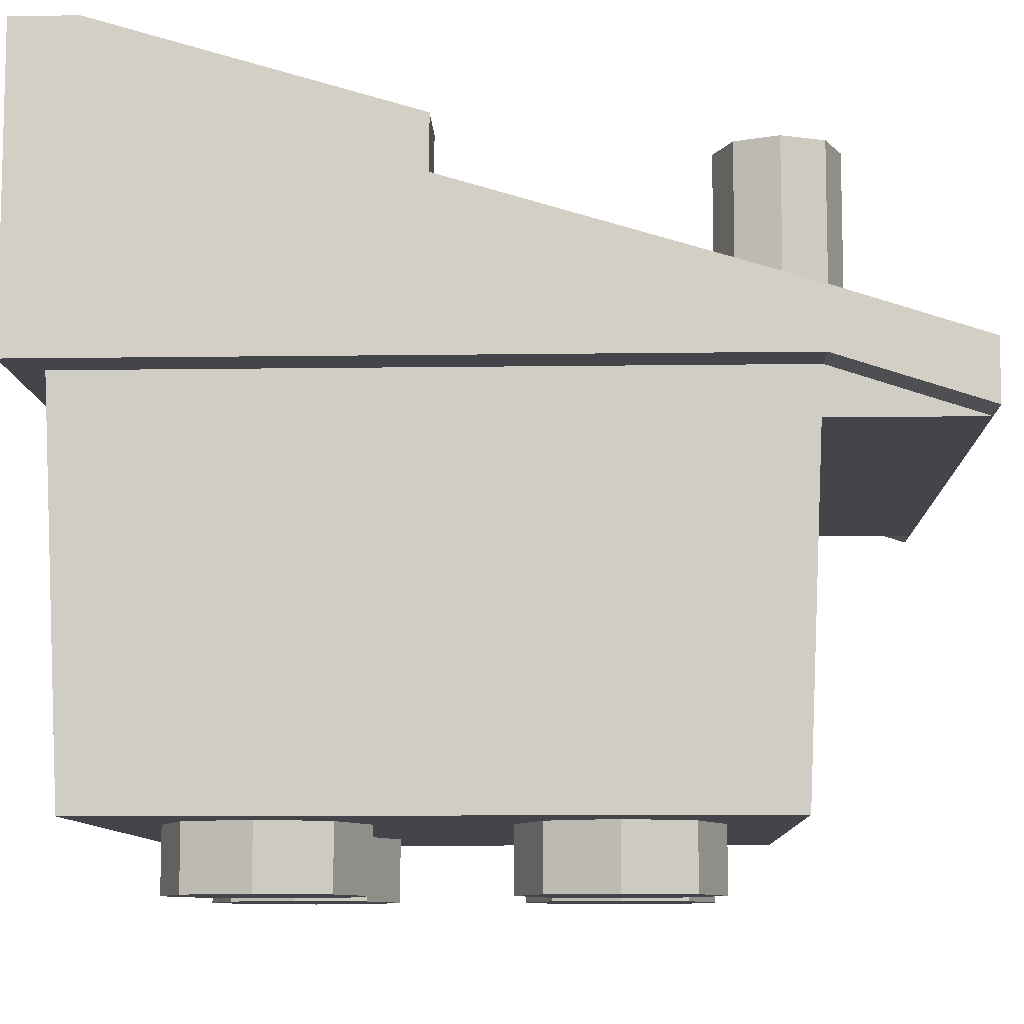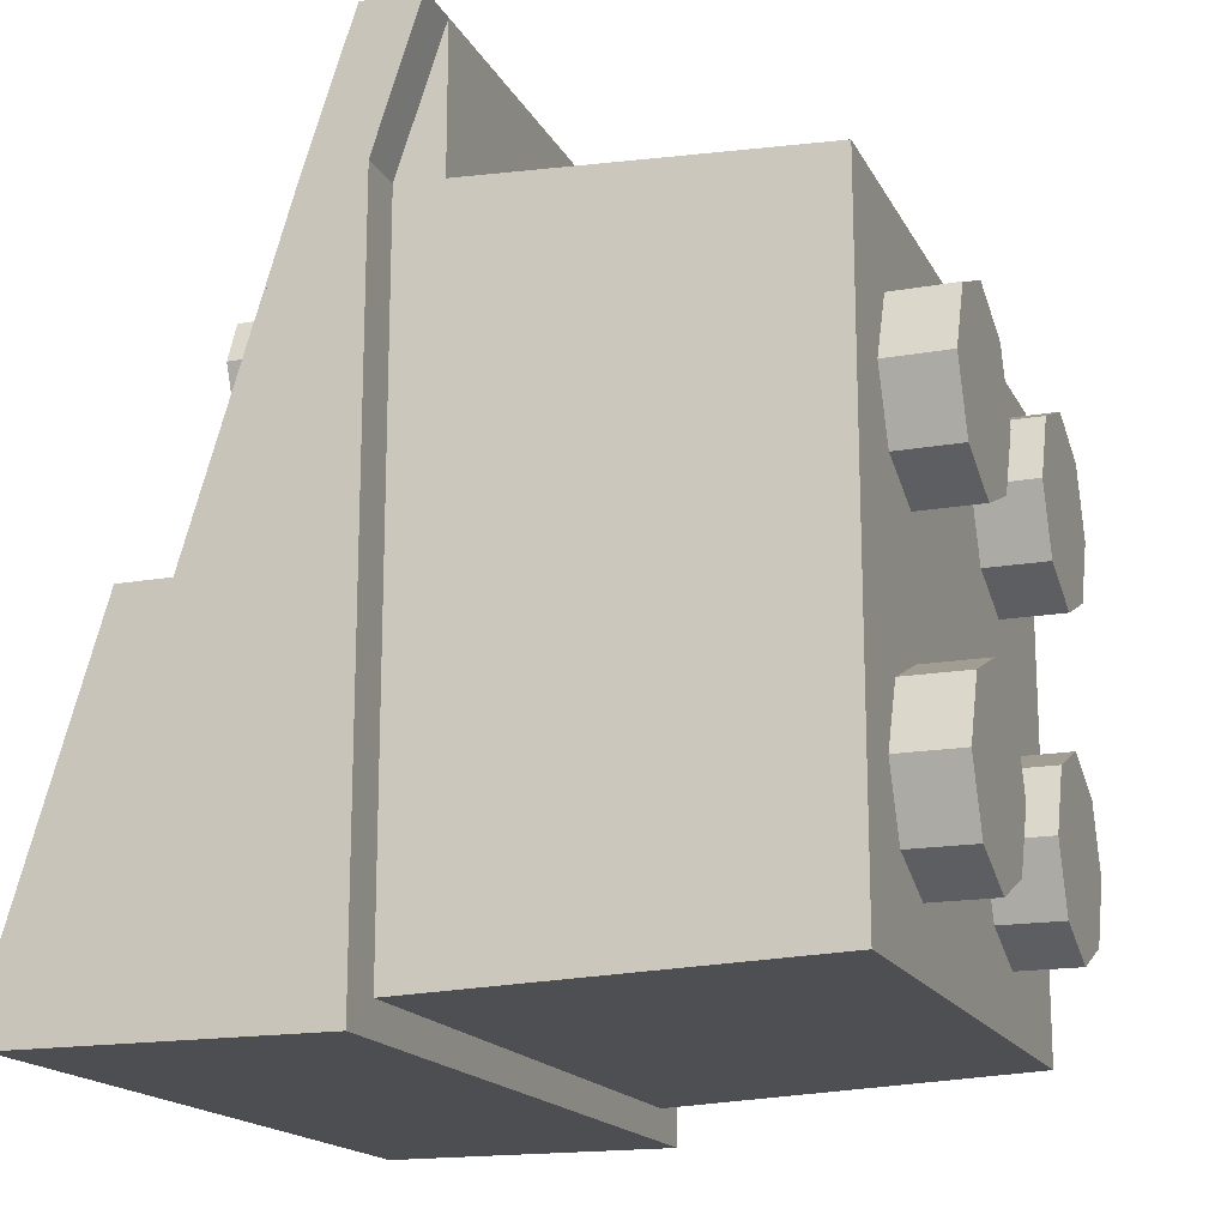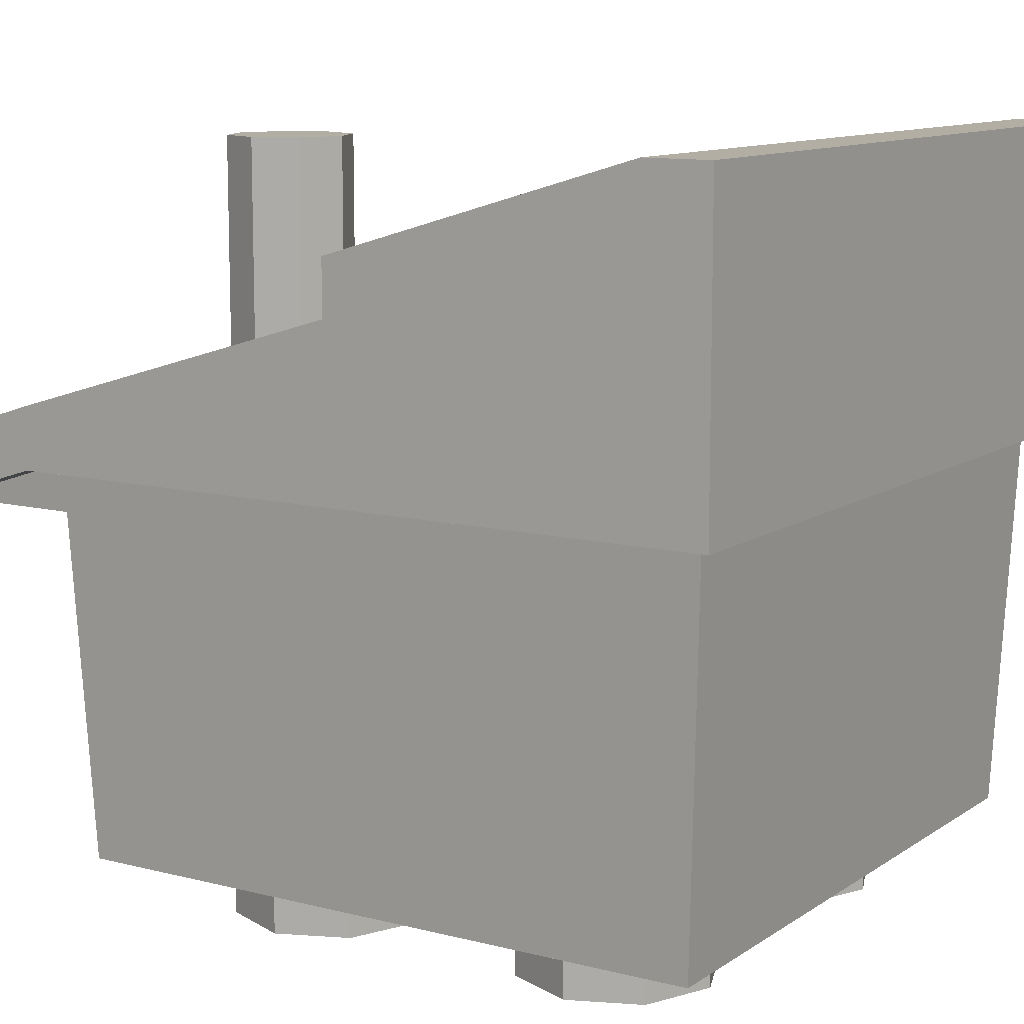
<metadata>
{"format":"obj","ext":"obj","renderer":"f3d","projection":"perspective","resolution":1024,"background":"white","views":[{"elev":-9.3,"azim":-87.8,"up":"+Y"},{"elev":-16.9,"azim":-70.3,"up":"+Z"},{"elev":10.9,"azim":122.4,"up":"+Y"}]}
</metadata>
<code>
v -0.85 -1.3 -1.85
v 0.85 -1.3 -1.85
v 0.85 -1.3 -0.15
v -0.85 -1.3 -0.15
v -0.85 -1.3 -1.85
v -0.85 -0.1 -1.85
v 0.85 -0.1 -1.85
v 0.85 -1.3 -1.85
v -0.85 -1.3 -0.15
v -0.85 -0.1 -0.15
v -0.85 -0.1 -1.85
v -0.85 -1.3 -1.85
v 0.85 -1.3 -1.85
v 0.85 -0.1 -1.85
v 0.85 -0.1 -0.15
v 0.85 -1.3 -0.15
v 0.85 -0.1 -0.15
v 0.85 -1.3 -0.15
v 0.1947 -1.3 -0.15
v 0.1947 -0.1 -0.15
v -0.1947 -1.3 -0.15
v -0.85 -1.3 -0.15
v -0.85 -0.1 -0.15
v -0.1947 -0.1 -0.15
v 0.1947 -0.1 -0.15
v 0.1947 -1.3 -0.15
v 0.1768 -1.3 -0.1768
v 0.1768 -0.1 -0.1768
v 0.1768 -0.1 -0.1768
v 0.1768 -1.3 -0.1768
v 0.0957 -1.3 -0.231
v 0.0957 -0.1 -0.231
v 0.0957 -0.1 -0.231
v 0.0957 -1.3 -0.231
v 0 -1.3 -0.25
v 0 -0.1 -0.25
v 0 -0.1 -0.25
v 0 -1.3 -0.25
v -0.0957 -1.3 -0.231
v -0.0957 -0.1 -0.231
v -0.0957 -0.1 -0.231
v -0.0957 -1.3 -0.231
v -0.1768 -1.3 -0.1768
v -0.1768 -0.1 -0.1768
v -0.1768 -0.1 -0.1768
v -0.1768 -1.3 -0.1768
v -0.1947 -1.3 -0.15
v -0.1947 -0.1 -0.15
v 0.85 -0.1 -1.85
v 1 -0.1 -1.95
v -1 -0.1 -1.95
v -0.85 -0.1 -1.85
v -0.85 -0.1 -1.85
v -1 -0.1 -1.95
v -1 -0.1 0.3
v -0.85 -0.1 -0.15
v 0.85 -0.1 -1.85
v 0.85 -0.1 -0.15
v 1 -0.1 0.3
v 1 -0.1 -1.95
v 0.85 -0.1 -0.15
v 0.2 -0.1 -0.15
v 0.2 -0.1 0.2
v 1 -0.1 0.3
v -0.85 -0.1 -0.15
v -1 -0.1 0.3
v -0.2 -0.1 0.2
v -0.2 -0.1 -0.15
v 0.2 -0.1 -0.15
v 0.1947 -0.1 -0.15
v 0.1848 -0.1 -0.07655
v 0.2 -0.1 0
v 0.1947 -0.1 -0.15
v 0.1769 -0.1 -0.1768
v 0.1414 -0.1 -0.1414
v 0.1848 -0.1 -0.07655
v 0.1769 -0.1 -0.1768
v 0.09565 -0.1 -0.2309
v 0.07655 -0.1 -0.1848
v 0.1414 -0.1 -0.1414
v 0.09565 -0.1 -0.2309
v 0 -0.1 -0.25
v 0 -0.1 -0.2
v 0.07655 -0.1 -0.1848
v -0.09565 -0.1 -0.2309
v -0.07655 -0.1 -0.1848
v 0 -0.1 -0.2
v 0 -0.1 -0.25
v -0.1769 -0.1 -0.1768
v -0.1414 -0.1 -0.1414
v -0.07655 -0.1 -0.1848
v -0.09565 -0.1 -0.2309
v -0.1947 -0.1 -0.15
v -0.1848 -0.1 -0.07655
v -0.1414 -0.1 -0.1414
v -0.1769 -0.1 -0.1768
v -0.2 -0.1 -0.15
v -0.2 -0.1 0
v -0.1848 -0.1 -0.07655
v -0.1947 -0.1 -0.15
v -1 -0.1 0.3
v 1 -0.1 0.3
v 0.2 -0.1 0.2
v -0.2 -0.1 0.2
v 0.2 -0.1 0.2
v 0.1414 -0.1 0.1414
v 0.2 -0.1 0
v 0.2 -0.1 0.2
v 0 -0.1 0.2
v 0.1414 -0.1 0.1414
v -0.2 -0.1 0.2
v -0.1414 -0.1 0.1414
v 0 -0.1 0.2
v -0.2 -0.1 0.2
v -0.2 -0.1 0
v -0.1414 -0.1 0.1414
v 1 -0.1 -1.95
v 1 0.75 -1.95
v -1 0.75 -1.95
v -1 -0.1 -1.95
v 1 -0.1 -1.95
v 1 -0.1 -1
v 1 0.465 -1
v 1 0.75 -1.95
v 1 -0.1 -1
v 1 -0.1 0.3
v 1 0.3 -1
v 1.2 0.465 -1
v 1.2 0.75 -1.95
v 1 0.75 -1.95
v 1 0.465 -1
v 1.2 0.3 -1
v 1.2 0.465 -1
v 1 0.465 -1
v 1 0.3 -1
v 1.2 -0.1 0.3
v 1.2 0.3 -1
v 1 0.3 -1
v 1 -0.1 0.3
v -1 -0.1 -1.95
v -1 0.75 -1.95
v -1 0.465 -1
v -1 -0.1 -1
v -1 -0.1 -1
v -1 0.3 -1
v -1 -0.1 0.3
v -1 0.465 -1
v -1 0.75 -1.95
v -1.2 0.75 -1.95
v -1.2 0.465 -1
v -1 0.3 -1
v -1 0.465 -1
v -1.2 0.465 -1
v -1.2 0.3 -1
v -1.2 0.3 -1
v -1.2 -0.1 0.3
v -1 -0.1 0.3
v -1 0.3 -1
v 1.2 0.75 -2.15
v -1.2 0.75 -2.15
v -1.2 0.75 -1.95
v 1.2 0.75 -1.95
v -1.2 -0.1 0.3
v -1.2 -0.16 0.5
v 1.2 -0.16 0.5
v 1.2 -0.1 0.3
v 1.2 0.75 -1.95
v 1.2 -0.2 -1.95
v 1.2 -0.2 -2.15
v 1.2 0.75 -2.15
v 1.2 -0.2 -1.95
v 1.2 0.75 -1.95
v 1.2 0.465 -1
v 1.2 -0.2 -1
v 1.2 -0.2 -1
v 1.2 0.3 -1
v 1.2 -0.015 0.05
v 1.2 -0.2 0.05
v 1.2 -0.2 0.05
v 1.2 -0.015 0.05
v 1.2 -0.16 0.5
v 1.2 -0.345 0.5
v -1.2 -0.2 -1.95
v -1.2 0.75 -1.95
v -1.2 0.75 -2.15
v -1.2 -0.2 -2.15
v -1.2 -0.2 -1.95
v -1.2 -0.2 -1
v -1.2 0.465 -1
v -1.2 0.75 -1.95
v -1.2 -0.2 -1
v -1.2 -0.2 0.05
v -1.2 -0.015 0.05
v -1.2 0.3 -1
v -1.2 -0.16 0.5
v -1.2 -0.015 0.05
v -1.2 -0.2 0.05
v -1.2 -0.345 0.5
v -1.2 -0.16 0.5
v -1.2 -0.345 0.5
v 1.2 -0.345 0.5
v 1.2 -0.16 0.5
v -1.2 0.75 -2.15
v 1.2 0.75 -2.15
v 1.2 -0.2 -2.15
v -1.2 -0.2 -2.15
v 1.05 -0.2 -2.05
v 1.2 -0.2 -2.15
v 1.2 -0.2 0.05
v 1.05 -0.2 0.05
v 1 -1.4 -2
v 1.05 -0.2 -2.05
v 1.05 -0.2 0.05
v 1 -1.4 0
v 1.044 -0.345 0.5
v 1.044 -0.345 0.04395
v 1.05 -0.2 0.05
v 1.044 -0.345 0.5
v 1.05 -0.2 0.05
v 1.2 -0.2 0.05
v 1.2 -0.345 0.5
v -1.05 -0.2 -2.05
v -1.05 -0.2 0.05
v -1.2 -0.2 0.05
v -1.2 -0.2 -2.15
v -1 -1.4 -2
v -1 -1.4 0
v -1.05 -0.2 0.05
v -1.05 -0.2 -2.05
v -1.044 -0.345 0.5
v -1.05 -0.2 0.05
v -1.044 -0.345 0.04395
v -1.044 -0.345 0.5
v -1.2 -0.345 0.5
v -1.2 -0.2 0.05
v -1.05 -0.2 0.05
v 1.05 -0.2 -2.05
v -1.05 -0.2 -2.05
v -1.2 -0.2 -2.15
v 1.2 -0.2 -2.15
v 1 -1.4 -2
v -1 -1.4 -2
v -1.05 -0.2 -2.05
v 1.05 -0.2 -2.05
v 1 -1.4 0
v 1.044 -0.345 0.04395
v -1.044 -0.345 0.04395
v -1 -1.4 0
v 1.044 -0.345 0.04398
v 1.044 -0.345 0.5
v -1.044 -0.345 0.5
v -1.044 -0.345 0.04398
v 0.7121 -1.4 -0.2879
v 0.8 -1.4 -0.5
v 0.8 -1.6 -0.5
v 0.7121 -1.6 -0.2879
v 0.5 -1.4 -0.2
v 0.7121 -1.4 -0.2879
v 0.7121 -1.6 -0.2879
v 0.5 -1.6 -0.2
v 0.2879 -1.4 -0.2879
v 0.5 -1.4 -0.2
v 0.5 -1.6 -0.2
v 0.2879 -1.6 -0.2879
v 0.2 -1.4 -0.5
v 0.2879 -1.4 -0.2879
v 0.2879 -1.6 -0.2879
v 0.2 -1.6 -0.5
v 0.2879 -1.4 -0.7121
v 0.2 -1.4 -0.5
v 0.2 -1.6 -0.5
v 0.2879 -1.6 -0.7121
v 0.5 -1.4 -0.8
v 0.2879 -1.4 -0.7121
v 0.2879 -1.6 -0.7121
v 0.5 -1.6 -0.8
v 0.7121 -1.4 -0.7121
v 0.5 -1.4 -0.8
v 0.5 -1.6 -0.8
v 0.7121 -1.6 -0.7121
v 0.8 -1.4 -0.5
v 0.7121 -1.4 -0.7121
v 0.7121 -1.6 -0.7121
v 0.8 -1.6 -0.5
v 0.5 -1.6 -0.5
v 0.8 -1.6 -0.5
v 0.7121 -1.6 -0.2879
v 0.5 -1.6 -0.5
v 0.7121 -1.6 -0.2879
v 0.5 -1.6 -0.2
v 0.5 -1.6 -0.5
v 0.5 -1.6 -0.2
v 0.2879 -1.6 -0.2879
v 0.5 -1.6 -0.5
v 0.2879 -1.6 -0.2879
v 0.2 -1.6 -0.5
v 0.5 -1.6 -0.5
v 0.2 -1.6 -0.5
v 0.2879 -1.6 -0.7121
v 0.5 -1.6 -0.5
v 0.2879 -1.6 -0.7121
v 0.5 -1.6 -0.8
v 0.5 -1.6 -0.5
v 0.5 -1.6 -0.8
v 0.7121 -1.6 -0.7121
v 0.5 -1.6 -0.5
v 0.7121 -1.6 -0.7121
v 0.8 -1.6 -0.5
v -0.2879 -1.4 -0.2879
v -0.2 -1.4 -0.5
v -0.2 -1.6 -0.5
v -0.2879 -1.6 -0.2879
v -0.5 -1.4 -0.2
v -0.2879 -1.4 -0.2879
v -0.2879 -1.6 -0.2879
v -0.5 -1.6 -0.2
v -0.7121 -1.4 -0.2879
v -0.5 -1.4 -0.2
v -0.5 -1.6 -0.2
v -0.7121 -1.6 -0.2879
v -0.8 -1.4 -0.5
v -0.7121 -1.4 -0.2879
v -0.7121 -1.6 -0.2879
v -0.8 -1.6 -0.5
v -0.7121 -1.4 -0.7121
v -0.8 -1.4 -0.5
v -0.8 -1.6 -0.5
v -0.7121 -1.6 -0.7121
v -0.5 -1.4 -0.8
v -0.7121 -1.4 -0.7121
v -0.7121 -1.6 -0.7121
v -0.5 -1.6 -0.8
v -0.2879 -1.4 -0.7121
v -0.5 -1.4 -0.8
v -0.5 -1.6 -0.8
v -0.2879 -1.6 -0.7121
v -0.2 -1.4 -0.5
v -0.2879 -1.4 -0.7121
v -0.2879 -1.6 -0.7121
v -0.2 -1.6 -0.5
v -0.5 -1.6 -0.5
v -0.2 -1.6 -0.5
v -0.2879 -1.6 -0.2879
v -0.5 -1.6 -0.5
v -0.2879 -1.6 -0.2879
v -0.5 -1.6 -0.2
v -0.5 -1.6 -0.5
v -0.5 -1.6 -0.2
v -0.7121 -1.6 -0.2879
v -0.5 -1.6 -0.5
v -0.7121 -1.6 -0.2879
v -0.8 -1.6 -0.5
v -0.5 -1.6 -0.5
v -0.8 -1.6 -0.5
v -0.7121 -1.6 -0.7121
v -0.5 -1.6 -0.5
v -0.7121 -1.6 -0.7121
v -0.5 -1.6 -0.8
v -0.5 -1.6 -0.5
v -0.5 -1.6 -0.8
v -0.2879 -1.6 -0.7121
v -0.5 -1.6 -0.5
v -0.2879 -1.6 -0.7121
v -0.2 -1.6 -0.5
v 0.7121 -1.4 -1.288
v 0.8 -1.4 -1.5
v 0.8 -1.6 -1.5
v 0.7121 -1.6 -1.288
v 0.5 -1.4 -1.2
v 0.7121 -1.4 -1.288
v 0.7121 -1.6 -1.288
v 0.5 -1.6 -1.2
v 0.2879 -1.4 -1.288
v 0.5 -1.4 -1.2
v 0.5 -1.6 -1.2
v 0.2879 -1.6 -1.288
v 0.2 -1.4 -1.5
v 0.2879 -1.4 -1.288
v 0.2879 -1.6 -1.288
v 0.2 -1.6 -1.5
v 0.2879 -1.4 -1.712
v 0.2 -1.4 -1.5
v 0.2 -1.6 -1.5
v 0.2879 -1.6 -1.712
v 0.5 -1.4 -1.8
v 0.2879 -1.4 -1.712
v 0.2879 -1.6 -1.712
v 0.5 -1.6 -1.8
v 0.7121 -1.4 -1.712
v 0.5 -1.4 -1.8
v 0.5 -1.6 -1.8
v 0.7121 -1.6 -1.712
v 0.8 -1.4 -1.5
v 0.7121 -1.4 -1.712
v 0.7121 -1.6 -1.712
v 0.8 -1.6 -1.5
v 0.5 -1.6 -1.5
v 0.8 -1.6 -1.5
v 0.7121 -1.6 -1.288
v 0.5 -1.6 -1.5
v 0.7121 -1.6 -1.288
v 0.5 -1.6 -1.2
v 0.5 -1.6 -1.5
v 0.5 -1.6 -1.2
v 0.2879 -1.6 -1.288
v 0.5 -1.6 -1.5
v 0.2879 -1.6 -1.288
v 0.2 -1.6 -1.5
v 0.5 -1.6 -1.5
v 0.2 -1.6 -1.5
v 0.2879 -1.6 -1.712
v 0.5 -1.6 -1.5
v 0.2879 -1.6 -1.712
v 0.5 -1.6 -1.8
v 0.5 -1.6 -1.5
v 0.5 -1.6 -1.8
v 0.7121 -1.6 -1.712
v 0.5 -1.6 -1.5
v 0.7121 -1.6 -1.712
v 0.8 -1.6 -1.5
v -0.2879 -1.4 -1.288
v -0.2 -1.4 -1.5
v -0.2 -1.6 -1.5
v -0.2879 -1.6 -1.288
v -0.5 -1.4 -1.2
v -0.2879 -1.4 -1.288
v -0.2879 -1.6 -1.288
v -0.5 -1.6 -1.2
v -0.7121 -1.4 -1.288
v -0.5 -1.4 -1.2
v -0.5 -1.6 -1.2
v -0.7121 -1.6 -1.288
v -0.8 -1.4 -1.5
v -0.7121 -1.4 -1.288
v -0.7121 -1.6 -1.288
v -0.8 -1.6 -1.5
v -0.7121 -1.4 -1.712
v -0.8 -1.4 -1.5
v -0.8 -1.6 -1.5
v -0.7121 -1.6 -1.712
v -0.5 -1.4 -1.8
v -0.7121 -1.4 -1.712
v -0.7121 -1.6 -1.712
v -0.5 -1.6 -1.8
v -0.2879 -1.4 -1.712
v -0.5 -1.4 -1.8
v -0.5 -1.6 -1.8
v -0.2879 -1.6 -1.712
v -0.2 -1.4 -1.5
v -0.2879 -1.4 -1.712
v -0.2879 -1.6 -1.712
v -0.2 -1.6 -1.5
v -0.5 -1.6 -1.5
v -0.2 -1.6 -1.5
v -0.2879 -1.6 -1.288
v -0.5 -1.6 -1.5
v -0.2879 -1.6 -1.288
v -0.5 -1.6 -1.2
v -0.5 -1.6 -1.5
v -0.5 -1.6 -1.2
v -0.7121 -1.6 -1.288
v -0.5 -1.6 -1.5
v -0.7121 -1.6 -1.288
v -0.8 -1.6 -1.5
v -0.5 -1.6 -1.5
v -0.8 -1.6 -1.5
v -0.7121 -1.6 -1.712
v -0.5 -1.6 -1.5
v -0.7121 -1.6 -1.712
v -0.5 -1.6 -1.8
v -0.5 -1.6 -1.5
v -0.5 -1.6 -1.8
v -0.2879 -1.6 -1.712
v -0.5 -1.6 -1.5
v -0.2879 -1.6 -1.712
v -0.2 -1.6 -1.5
v -1 -1.4 0
v -1 -1.4 -2
v 1 -1.4 -2
v 1 -1.4 0
v 0 0.7 0
v 0.2 0.7 0
v 0.1414 0.7 0.1414
v 0 0.7 0
v 0.1414 0.7 0.1414
v 0 0.7 0.2
v 0 0.7 0
v 0 0.7 0.2
v -0.1414 0.7 0.1414
v 0 0.7 0
v -0.1414 0.7 0.1414
v -0.2 0.7 0
v 0 0.7 0
v -0.2 0.7 0
v -0.1414 0.7 -0.1414
v 0 0.7 0
v -0.1414 0.7 -0.1414
v 0 0.7 -0.2
v 0 0.7 0
v 0 0.7 -0.2
v 0.1414 0.7 -0.1414
v 0 0.7 0
v 0.1414 0.7 -0.1414
v 0.2 0.7 0
v 0.1414 0.7 0.1414
v 0.2 0.7 0
v 0.2 -0.1 0
v 0.1414 -0.1 0.1414
v 0 0.7 0.2
v 0.1414 0.7 0.1414
v 0.1414 -0.1 0.1414
v 0 -0.1 0.2
v -0.1414 0.7 0.1414
v 0 0.7 0.2
v 0 -0.1 0.2
v -0.1414 -0.1 0.1414
v -0.2 0.7 0
v -0.1414 0.7 0.1414
v -0.1414 -0.1 0.1414
v -0.2 -0.1 0
v -0.1414 0.7 -0.1414
v -0.2 0.7 0
v -0.2 -0.1 0
v -0.1414 -0.1 -0.1414
v 0 0.7 -0.2
v -0.1414 0.7 -0.1414
v -0.1414 -0.1 -0.1414
v 0 -0.1 -0.2
v 0.1414 0.7 -0.1414
v 0 0.7 -0.2
v 0 -0.1 -0.2
v 0.1414 -0.1 -0.1414
v 0.2 0.7 0
v 0.1414 0.7 -0.1414
v 0.1414 -0.1 -0.1414
v 0.2 -0.1 0
g mesh6022129
f 1 3 2
f 3 1 4
f 5 7 6
f 7 5 8
f 9 11 10
f 11 9 12
f 13 15 14
f 15 13 16
g mesh6022131
f 17 18 19
f 19 20 17
g mesh6022133
f 21 22 23
f 23 24 21
g mesh6022135
f 25 26 27
f 27 28 25
g mesh6022137
f 29 30 31
f 31 32 29
g mesh6022139
f 33 34 35
f 35 36 33
g mesh6022141
f 37 38 39
f 39 40 37
g mesh6022143
f 41 42 43
f 43 44 41
g mesh6022145
f 45 46 47
f 47 48 45
f 49 50 51
f 51 52 49
f 53 54 55
f 55 56 53
f 57 58 59
f 59 60 57
f 61 62 63
f 63 64 61
f 65 66 67
f 67 68 65
f 69 70 71
f 71 72 69
f 73 74 75
f 75 76 73
f 77 78 79
f 79 80 77
f 81 82 83
f 83 84 81
f 85 86 87
f 87 88 85
f 89 90 91
f 91 92 89
f 93 94 95
f 95 96 93
f 97 98 99
f 99 100 97
f 101 102 103
f 103 104 101
g mesh6022147
f 105 107 106
f 108 110 109
f 111 113 112
f 114 116 115
g mesh6022149
f 117 118 119
f 119 120 117
f 121 122 123
f 123 124 121
f 125 126 127
g mesh6022151
f 128 129 130
f 130 131 128
g mesh6022153
f 132 133 134
f 134 135 132
g mesh6022155
f 136 137 138
f 138 139 136
f 140 141 142
f 142 143 140
f 144 145 146
g mesh6022157
f 147 148 149
f 149 150 147
g mesh6022159
f 151 152 153
f 153 154 151
g mesh6022161
f 155 156 157
f 157 158 155
g mesh6022163
f 159 160 161
f 161 162 159
f 163 164 165
f 165 166 163
g mesh6022165
f 167 168 169
f 169 170 167
f 171 172 173
f 173 174 171
f 175 176 177
f 177 178 175
g mesh6022167
f 179 180 181
f 181 182 179
g mesh6022169
f 183 184 185
f 185 186 183
f 187 188 189
f 189 190 187
f 191 192 193
f 193 194 191
g mesh6022171
f 195 196 197
f 197 198 195
g mesh6022173
f 199 200 201
f 201 202 199
g mesh6022175
f 203 204 205
f 205 206 203
f 207 208 209
f 209 210 207
f 211 212 213
f 213 214 211
f 215 216 217
f 218 219 220
f 220 221 218
f 222 223 224
f 224 225 222
f 226 227 228
f 228 229 226
f 230 231 232
f 233 234 235
f 235 236 233
f 237 238 239
f 239 240 237
f 241 242 243
f 243 244 241
f 245 246 247
f 247 248 245
g mesh6022177
f 249 250 251
f 251 252 249
g mesh6022182
f 253 255 254
f 255 253 256
f 257 259 258
f 259 257 260
f 261 263 262
f 263 261 264
f 265 267 266
f 267 265 268
f 269 271 270
f 271 269 272
f 273 275 274
f 275 273 276
f 277 279 278
f 279 277 280
f 281 283 282
f 283 281 284
g mesh6022184
f 285 286 287
f 288 289 290
f 291 292 293
f 294 295 296
f 297 298 299
f 300 301 302
f 303 304 305
f 306 307 308
g mesh6022190
f 309 311 310
f 311 309 312
f 313 315 314
f 315 313 316
f 317 319 318
f 319 317 320
f 321 323 322
f 323 321 324
f 325 327 326
f 327 325 328
f 329 331 330
f 331 329 332
f 333 335 334
f 335 333 336
f 337 339 338
f 339 337 340
g mesh6022192
f 341 342 343
f 344 345 346
f 347 348 349
f 350 351 352
f 353 354 355
f 356 357 358
f 359 360 361
f 362 363 364
g mesh6022198
f 365 367 366
f 367 365 368
f 369 371 370
f 371 369 372
f 373 375 374
f 375 373 376
f 377 379 378
f 379 377 380
f 381 383 382
f 383 381 384
f 385 387 386
f 387 385 388
f 389 391 390
f 391 389 392
f 393 395 394
f 395 393 396
g mesh6022200
f 397 398 399
f 400 401 402
f 403 404 405
f 406 407 408
f 409 410 411
f 412 413 414
f 415 416 417
f 418 419 420
g mesh6022206
f 421 423 422
f 423 421 424
f 425 427 426
f 427 425 428
f 429 431 430
f 431 429 432
f 433 435 434
f 435 433 436
f 437 439 438
f 439 437 440
f 441 443 442
f 443 441 444
f 445 447 446
f 447 445 448
f 449 451 450
f 451 449 452
g mesh6022208
f 453 454 455
f 456 457 458
f 459 460 461
f 462 463 464
f 465 466 467
f 468 469 470
f 471 472 473
f 474 475 476
g mesh6022211
f 477 478 479
f 479 480 477
g mesh6022216
f 481 483 482
f 484 486 485
f 487 489 488
f 490 492 491
f 493 495 494
f 496 498 497
f 499 501 500
f 502 504 503
g mesh6022218
f 505 507 506
f 507 505 508
f 509 511 510
f 511 509 512
f 513 515 514
f 515 513 516
f 517 519 518
f 519 517 520
f 521 523 522
f 523 521 524
f 525 527 526
f 527 525 528
f 529 531 530
f 531 529 532
f 533 535 534
f 535 533 536

</code>
